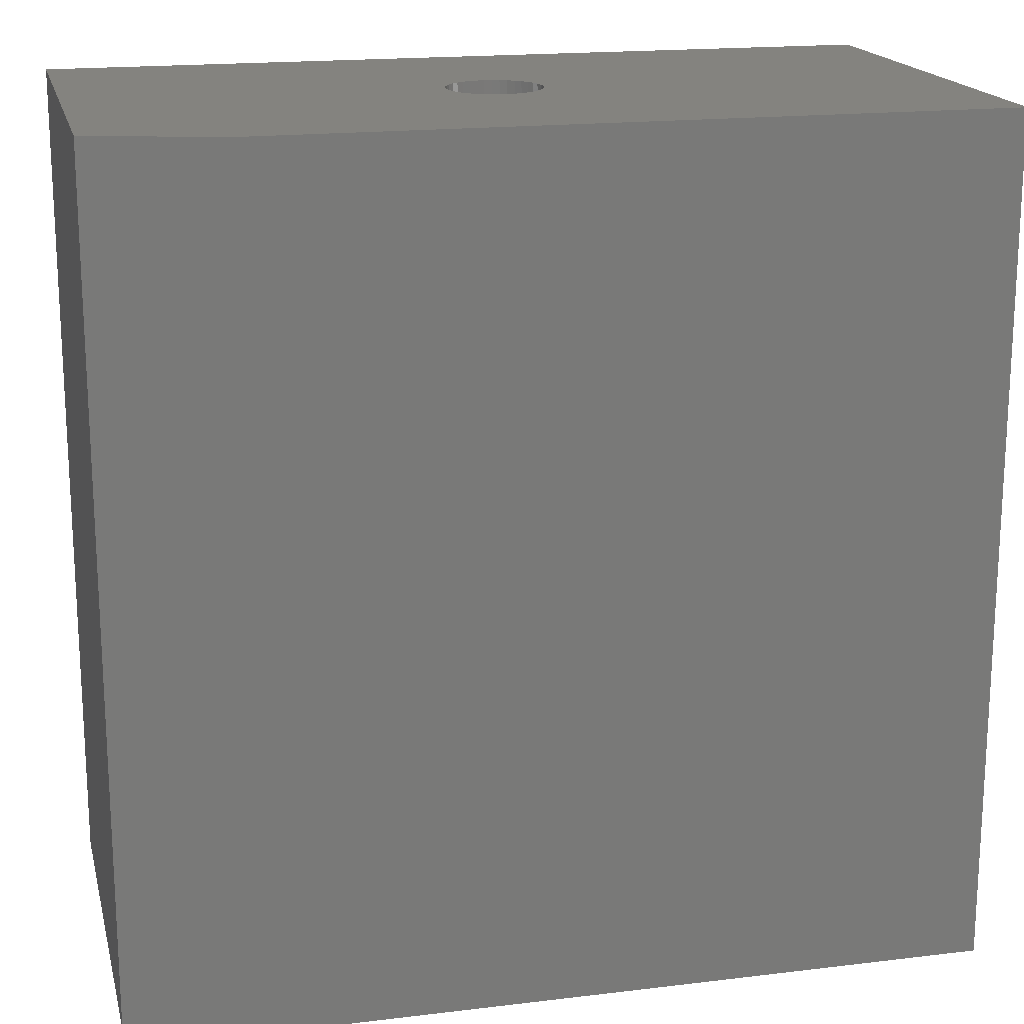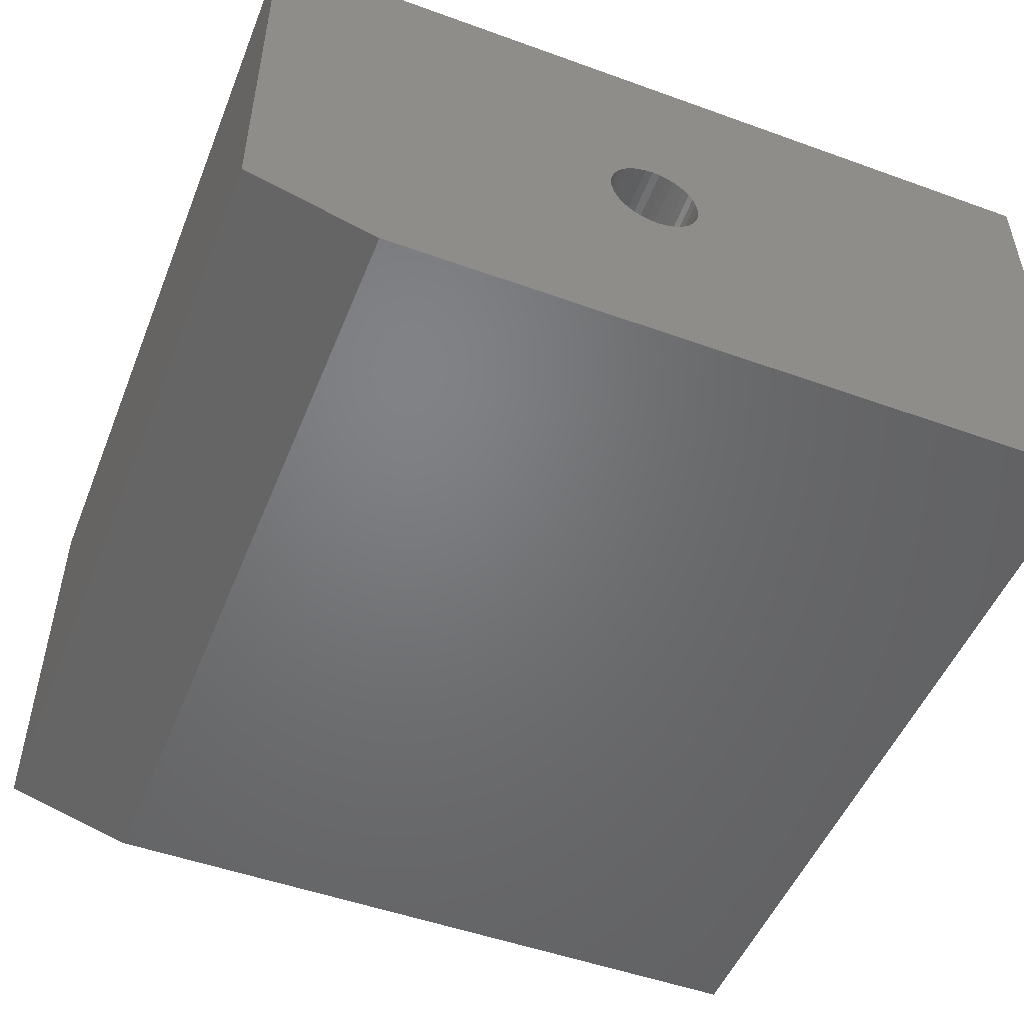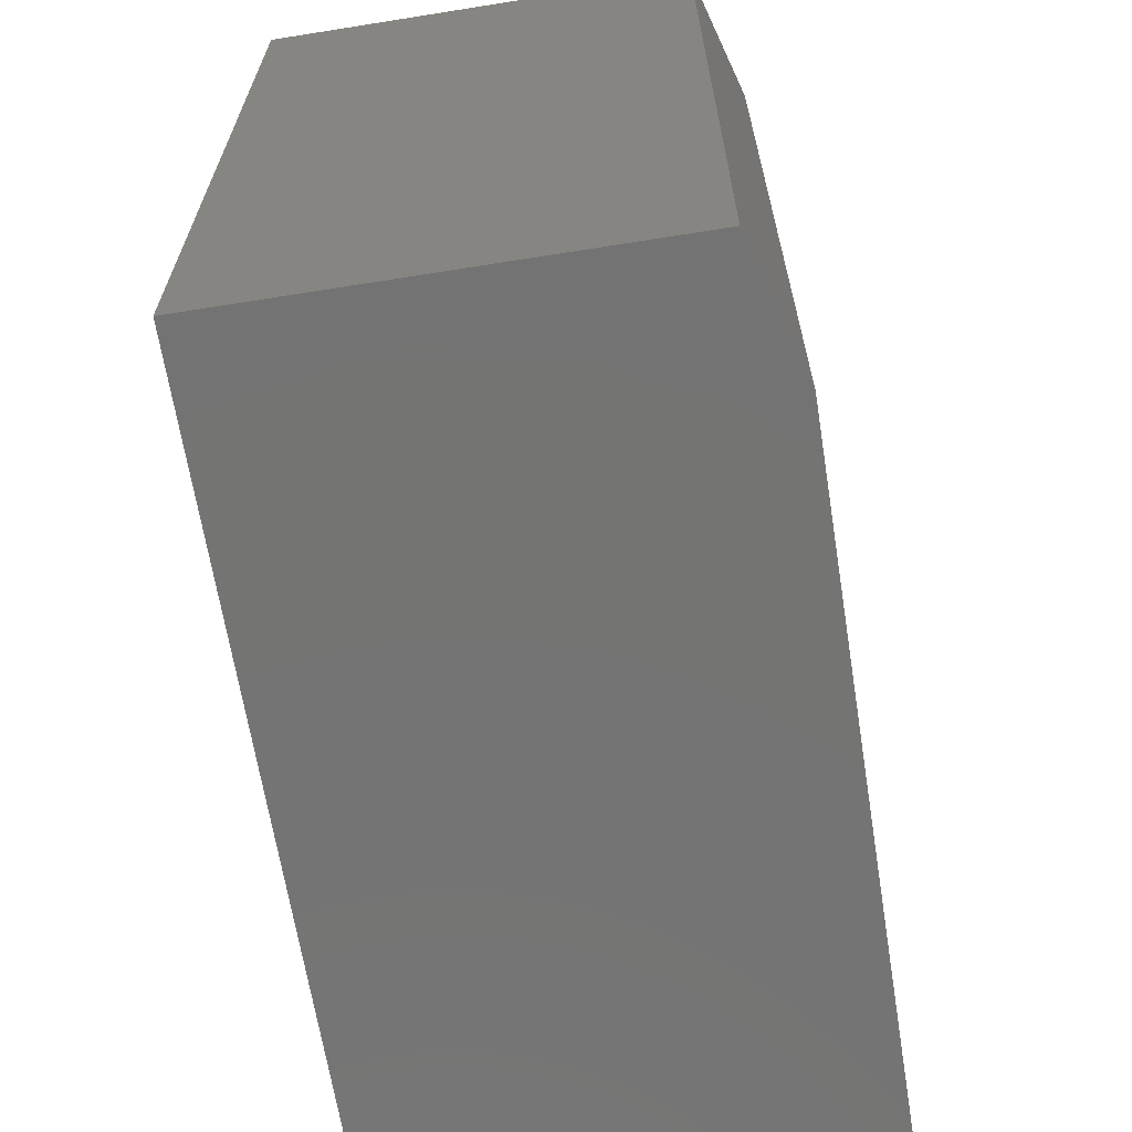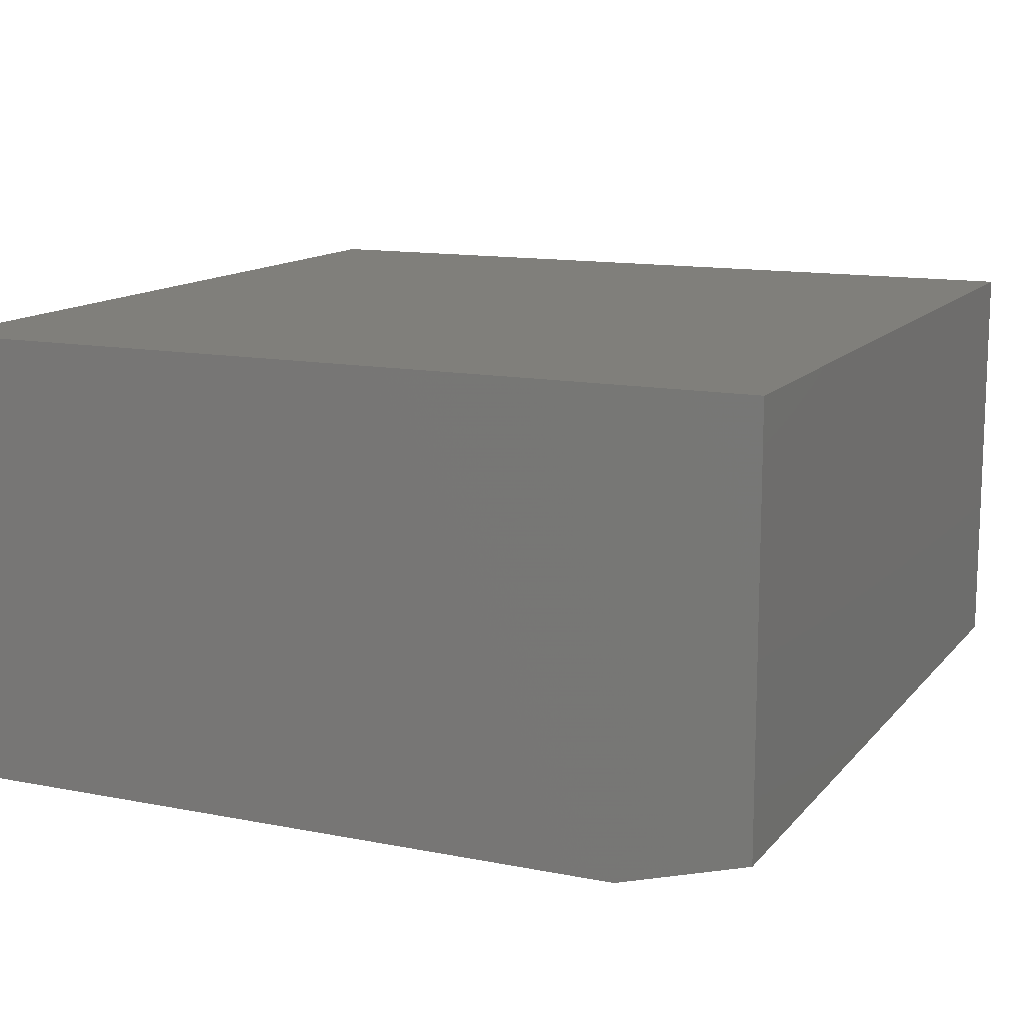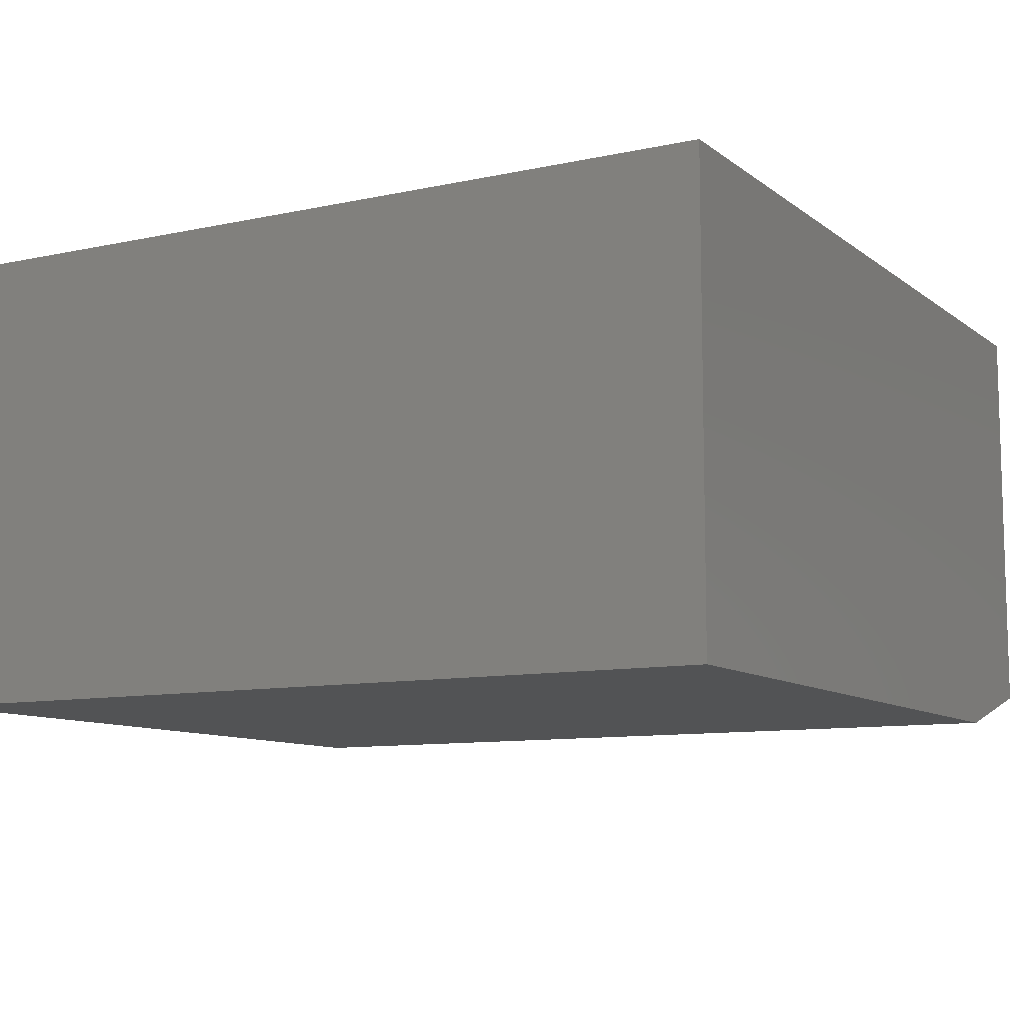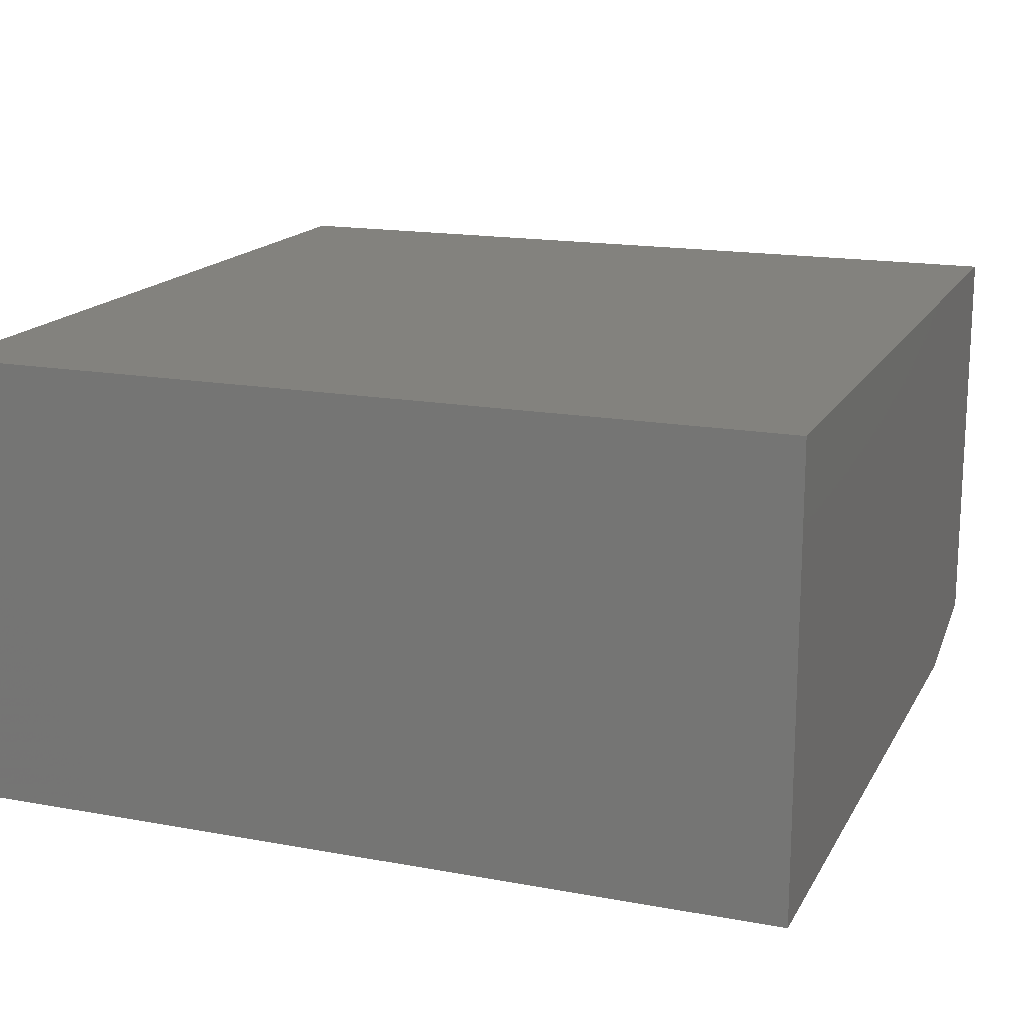
<metadata>
{"format":"stl","ext":"stl","renderer":"f3d","projection":"perspective","resolution":1024,"background":"white","views":[{"elev":17.9,"azim":-13.3,"up":"+Z"},{"elev":-50.4,"azim":-21.6,"up":"+Y"},{"elev":-66.0,"azim":-80.9,"up":"+Z"},{"elev":12.9,"azim":-155.6,"up":"+Y"},{"elev":-9.8,"azim":119.3,"up":"+Y"},{"elev":16.5,"azim":110.6,"up":"+Y"}]}
</metadata>
<code>
# stl→obj: 82 verts, 160 faces
v 0.3419 -0.1875 0.7109
v 0.3421 -0.19 0.7109
v 0.3594 -0.1875 -1.162e-16
v 0.3603 -0.1952 2.325e-05
v 0.4377 -0.1933 0.001923
v 0.4205 -0.1918 0.7109
v 0.4383 -0.1856 0.001937
v 0.4209 -0.1856 0.7109
v 0.3435 -0.1975 0.7109
v 0.3627 -0.2025 8.282e-05
v 0.3457 -0.2034 0.7109
v 0.3666 -0.2093 0.0001764
v 0.3716 -0.2151 0.0003005
v 0.3529 -0.2138 0.7109
v 0.3576 -0.218 0.7109
v 0.3777 -0.2199 0.0004502
v 0.3629 -0.2214 0.7109
v 0.3846 -0.2234 0.0006198
v 0.3688 -0.2239 0.7109
v 0.3921 -0.2254 0.0008028
v 0.3998 -0.226 0.0009922
v 0.3812 -0.226 0.7109
v 0.3875 -0.2255 0.7109
v 0.4075 -0.225 0.001181
v 0.3937 -0.2241 0.7109
v 0.4148 -0.2226 0.001361
v 0.3995 -0.2216 0.7109
v 0.4215 -0.2188 0.001526
v 0.4049 -0.2183 0.7109
v 0.4169 -0.2038 0.7109
v 0.4356 -0.2007 0.001872
v 0.4322 -0.2076 0.001787
v 0.4192 -0.1979 0.7109
v 0.3489 -0.2089 0.7109
v 0.3749 -0.2255 0.7109
v 0.4137 -0.2092 0.7109
v 0.4274 -0.2137 0.00167
v 0.4096 -0.2141 0.7109
v 0.4207 -0.183 0.7109
v 0.4373 -0.1779 0.001914
v 0.3599 -0.1798 1.397e-05
v 0.3423 -0.1813 0.7109
v 0.4193 -0.1755 0.7109
v 0.4349 -0.1705 0.001854
v 0.4171 -0.1696 0.7109
v 0.4311 -0.1638 0.00176
v 0.426 -0.1579 0.001636
v 0.4099 -0.1592 0.7109
v 0.4052 -0.155 0.7109
v 0.4199 -0.1532 0.001487
v 0.3999 -0.1516 0.7109
v 0.413 -0.1497 0.001317
v 0.394 -0.1491 0.7109
v 0.4056 -0.1476 0.001134
v 0.3979 -0.1471 0.0009447
v 0.3816 -0.1471 0.7109
v 0.3753 -0.1475 0.7109
v 0.3902 -0.148 0.0007562
v 0.3691 -0.149 0.7109
v 0.3828 -0.1504 0.0005759
v 0.3633 -0.1515 0.7109
v 0.3761 -0.1543 0.0004106
v 0.3579 -0.1548 0.7109
v 0.3459 -0.1693 0.7109
v 0.362 -0.1723 6.462e-05
v 0.3655 -0.1654 0.00015
v 0.3436 -0.1752 0.7109
v 0.4139 -0.1641 0.7109
v 0.3879 -0.1476 0.7109
v 0.3491 -0.1638 0.7109
v 0.3702 -0.1593 0.0002668
v 0.3531 -0.159 0.7109
v 0.75 4.44e-17 -4.353e-17
v 0.75 -0.3828 -4.353e-17
v 0.03906 0 0
v 0.1484 -0.3828 -6.697e-18
v 0.03906 -0.3516 0
v 0.75 4.44e-17 0.7109
v 0.75 -0.3828 0.7109
v 0.03906 2.719e-33 0.7109
v 0.03906 -0.3516 0.7109
v 0.1484 -0.3828 0.7109
f 1 2 3
f 2 4 3
f 5 6 7
f 6 8 7
f 9 4 2
f 10 4 9
f 11 10 9
f 12 10 11
f 13 14 15
f 15 16 13
f 17 16 15
f 18 16 17
f 19 18 17
f 20 18 19
f 21 22 23
f 23 24 21
f 24 23 25
f 25 26 24
f 27 26 25
f 28 26 27
f 29 28 27
f 30 31 32
f 33 31 30
f 5 31 33
f 6 5 33
f 11 34 12
f 12 34 14
f 12 14 13
f 19 35 20
f 20 35 22
f 20 22 21
f 30 32 36
f 36 32 37
f 36 37 38
f 38 37 28
f 38 28 29
f 8 39 7
f 39 40 7
f 41 42 3
f 42 1 3
f 43 40 39
f 44 40 43
f 45 44 43
f 46 44 45
f 47 48 49
f 49 50 47
f 51 50 49
f 52 50 51
f 53 52 51
f 54 52 53
f 55 56 57
f 57 58 55
f 58 57 59
f 59 60 58
f 61 60 59
f 62 60 61
f 63 62 61
f 64 65 66
f 67 65 64
f 41 65 67
f 42 41 67
f 45 68 46
f 46 68 48
f 46 48 47
f 53 69 54
f 54 69 56
f 54 56 55
f 64 66 70
f 70 66 71
f 70 71 72
f 72 71 62
f 72 62 63
f 73 74 75
f 75 74 76
f 75 76 77
f 78 69 53
f 78 53 51
f 78 51 49
f 78 49 48
f 78 48 68
f 78 68 45
f 78 45 43
f 78 43 39
f 78 39 8
f 78 8 79
f 80 81 82
f 80 82 1
f 80 1 42
f 80 42 67
f 80 67 64
f 80 64 70
f 80 70 72
f 80 72 63
f 80 63 61
f 80 61 59
f 80 59 57
f 80 57 56
f 80 56 69
f 80 69 78
f 79 8 6
f 79 6 33
f 79 33 30
f 79 30 36
f 79 36 38
f 79 38 29
f 79 29 27
f 82 79 27
f 82 27 25
f 82 25 23
f 82 23 22
f 82 22 35
f 82 35 19
f 82 19 17
f 82 17 15
f 82 15 14
f 82 14 34
f 82 34 11
f 82 11 9
f 82 9 2
f 82 2 1
f 18 20 21
f 18 21 24
f 26 18 24
f 16 18 26
f 28 16 26
f 13 16 28
f 37 13 28
f 12 13 37
f 32 12 37
f 10 12 32
f 31 10 32
f 4 10 31
f 5 4 31
f 44 65 40
f 66 65 44
f 46 66 44
f 71 66 46
f 47 71 46
f 62 71 47
f 50 62 47
f 60 62 50
f 52 60 50
f 58 60 52
f 55 58 52
f 54 55 52
f 65 41 40
f 40 41 3
f 40 3 7
f 7 3 4
f 7 4 5
f 76 74 82
f 82 74 79
f 81 80 77
f 77 80 75
f 76 82 77
f 77 82 81
f 75 80 73
f 73 80 78
f 74 73 79
f 79 73 78

</code>
